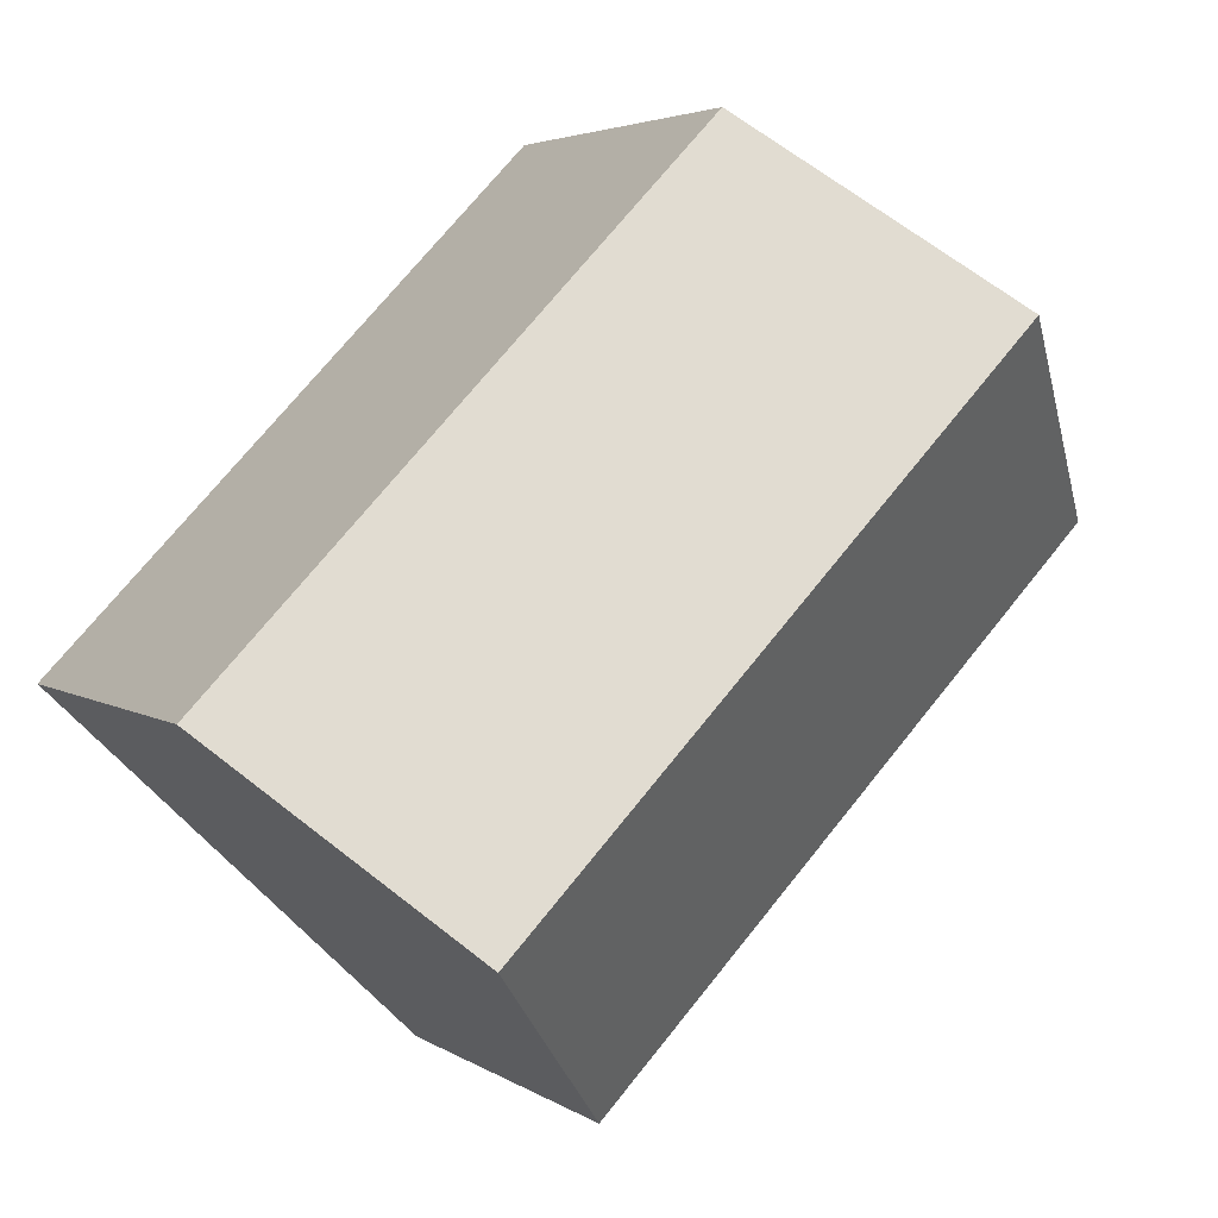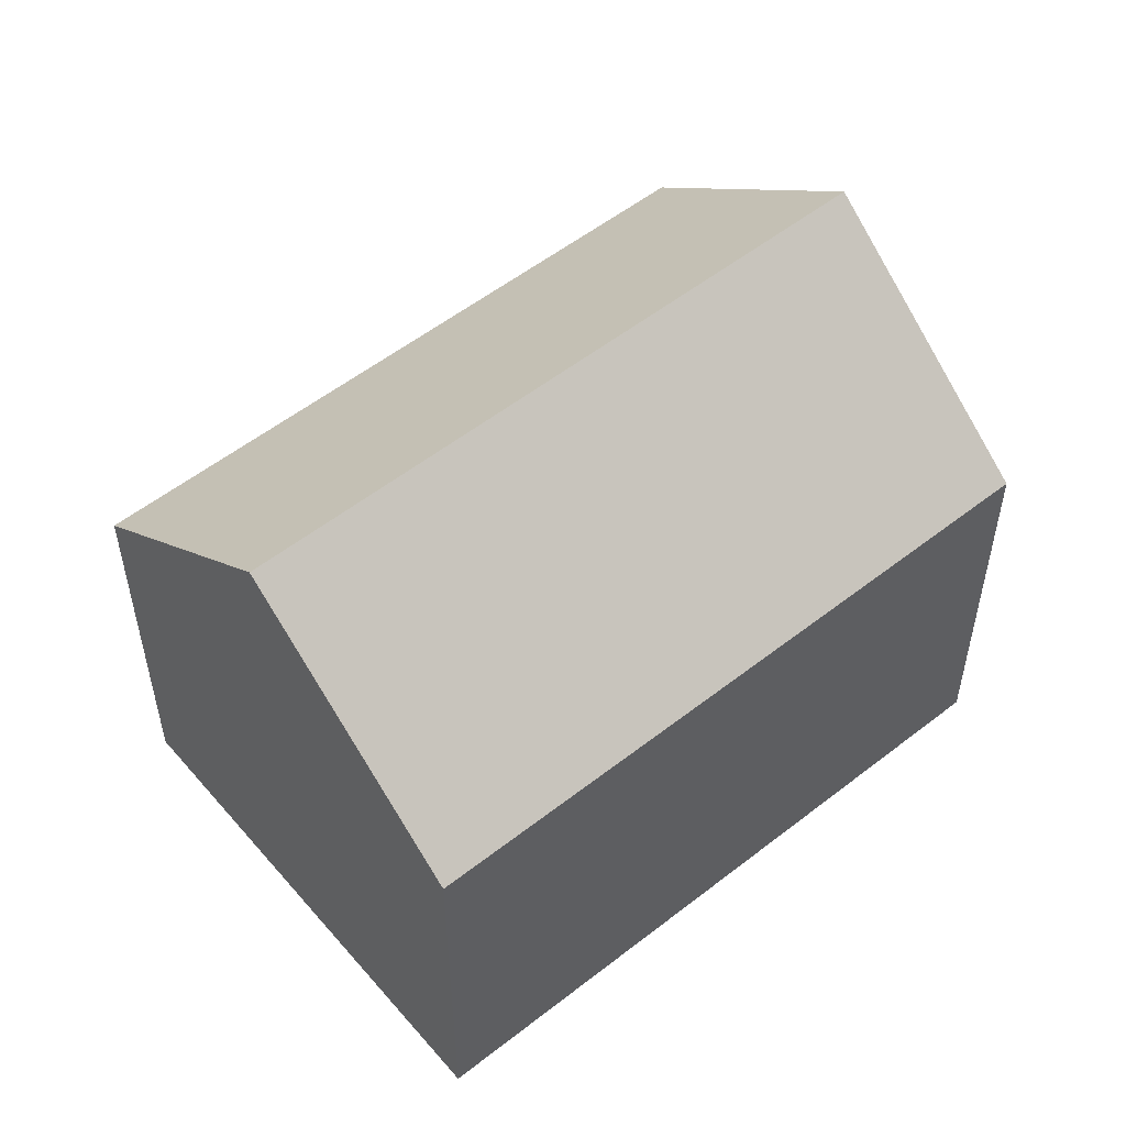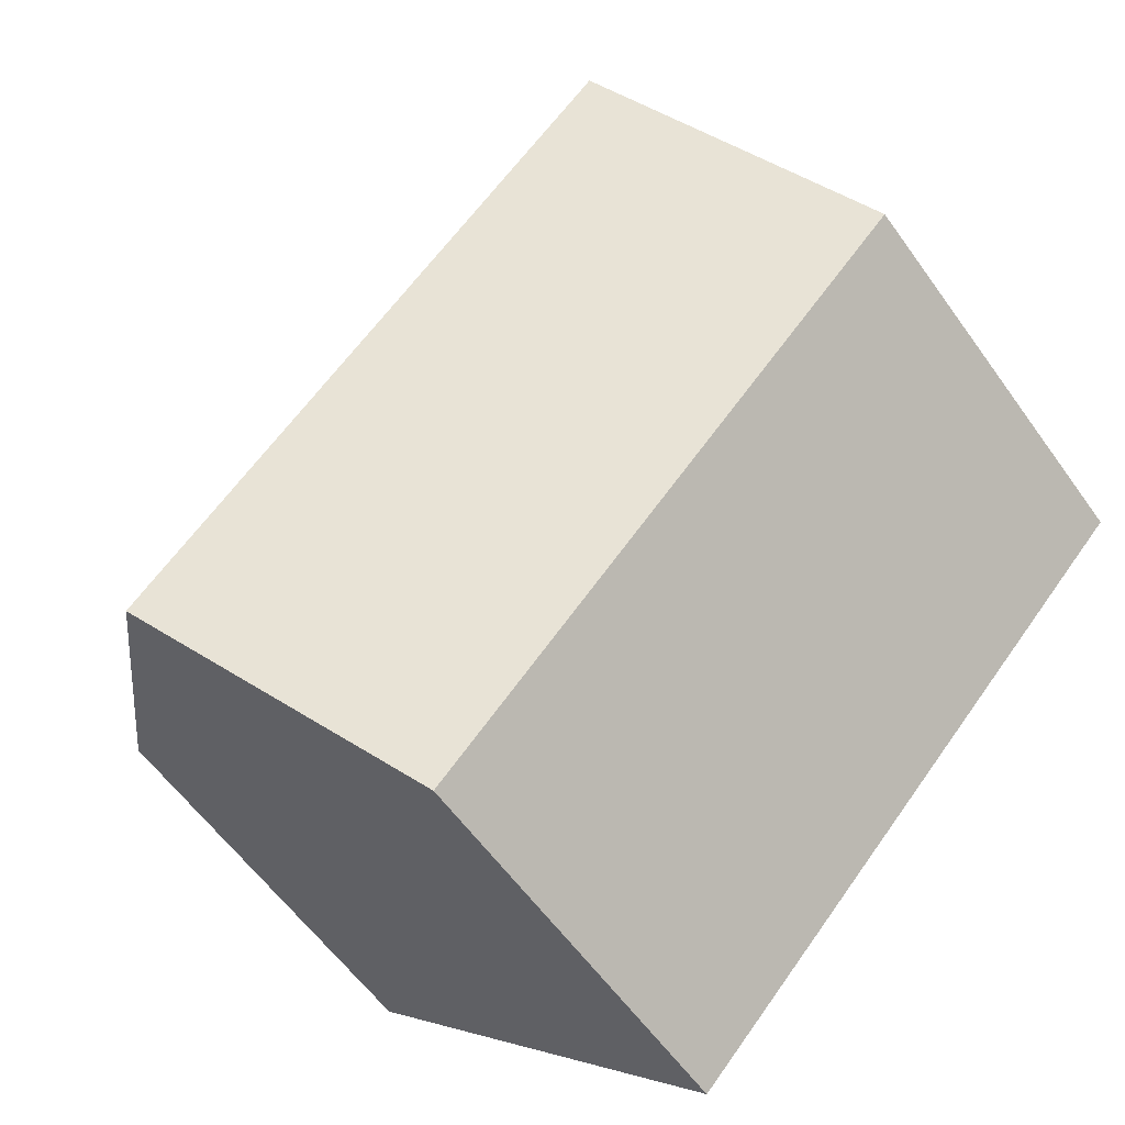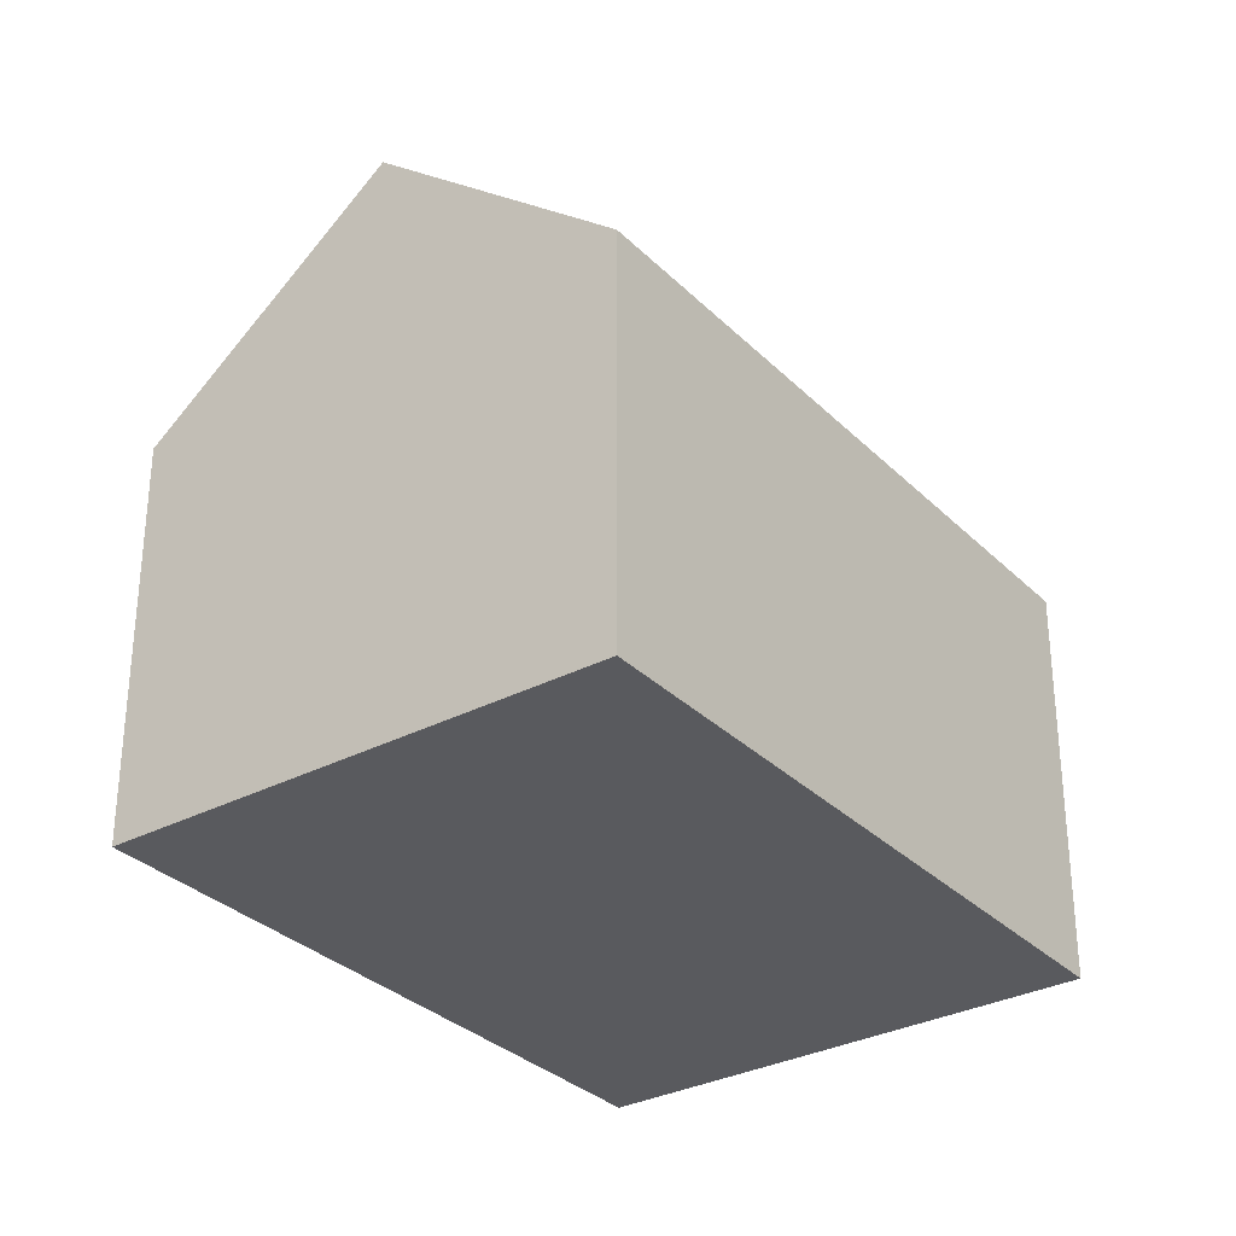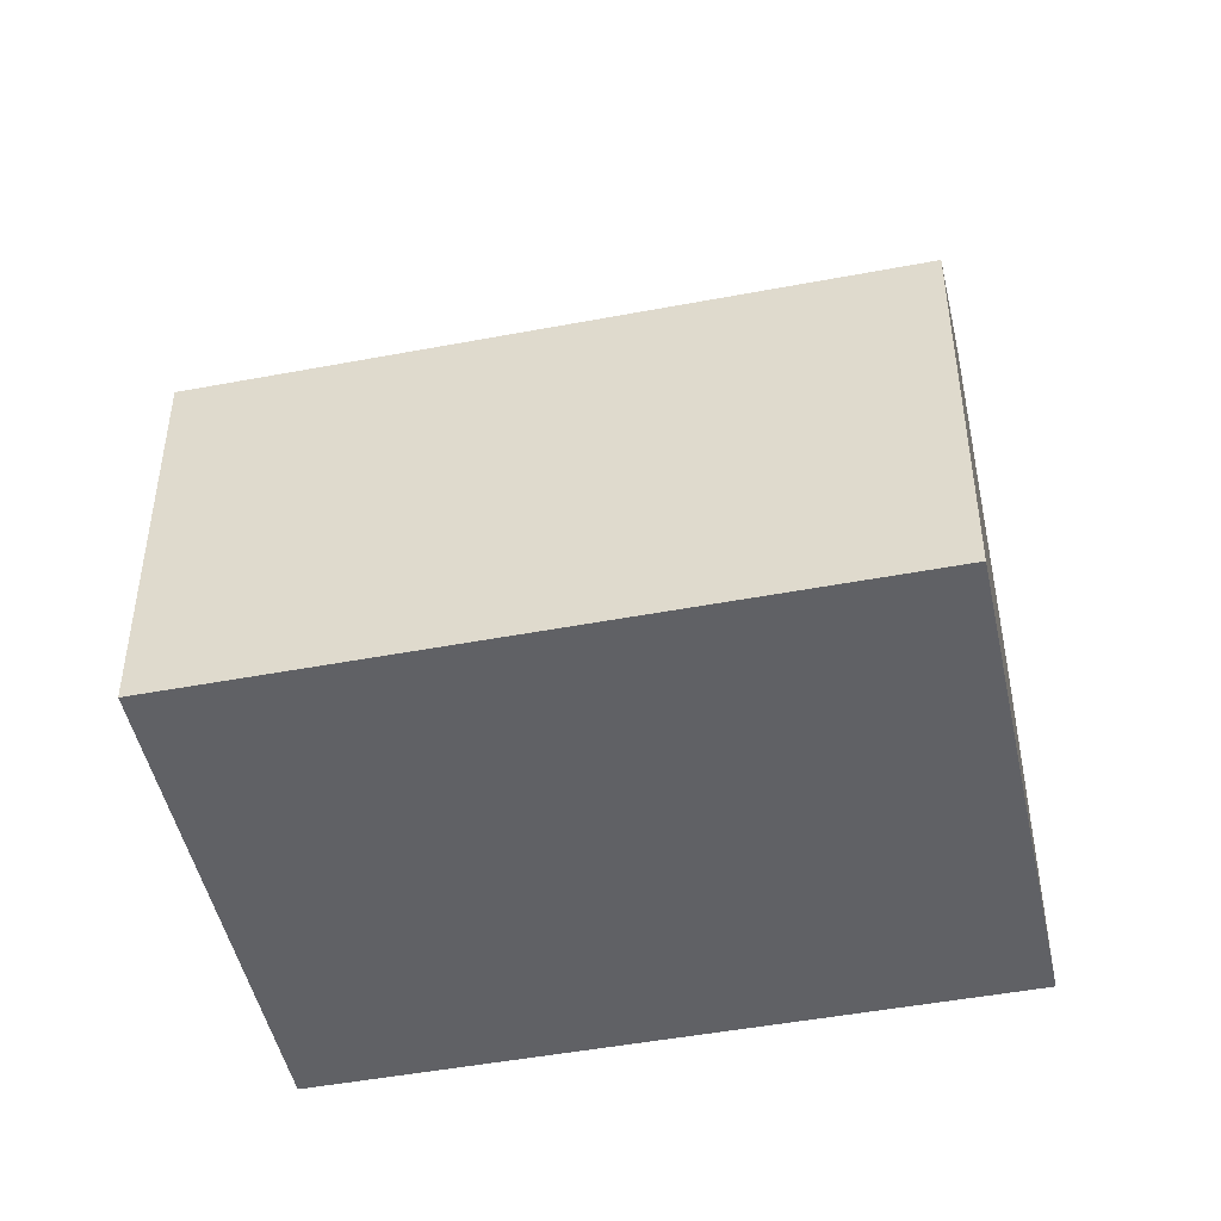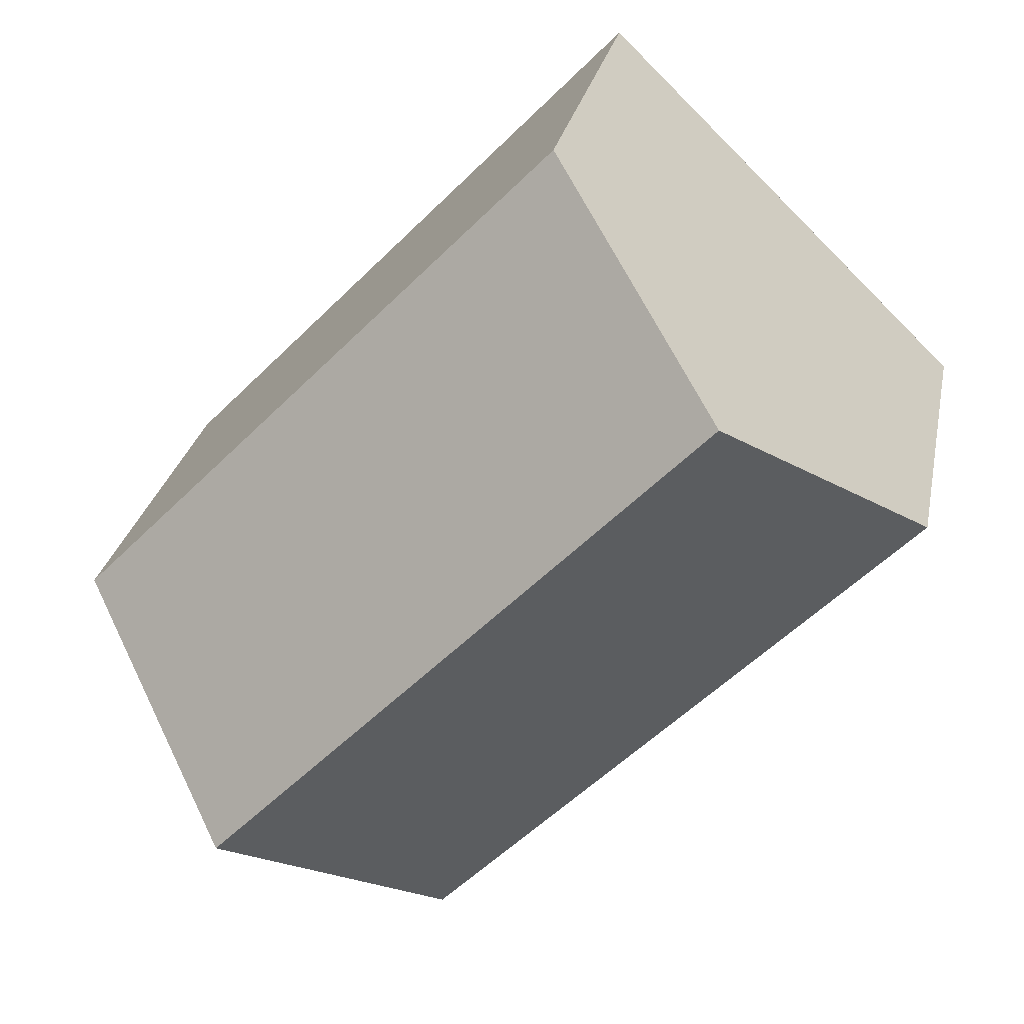
<metadata>
{"format":"obj","ext":"obj","renderer":"f3d","projection":"perspective","resolution":1024,"background":"white","views":[{"elev":3.7,"azim":153.5,"up":"+Z"},{"elev":54.6,"azim":6.3,"up":"+Y"},{"elev":-58.6,"azim":-144.8,"up":"+Z"},{"elev":-31.7,"azim":172.4,"up":"+Y"},{"elev":-47.7,"azim":58.0,"up":"+Y"},{"elev":26.7,"azim":-169.0,"up":"+Z"}]}
</metadata>
<code>
v  5.3 4.739 -2.56
v  2.92 3.144 2.82
v  6.76 3.144 -1.15
v  1.46 4.739 1.41
v  3.84 3.144 -3.97
v  0 3.144 1.925e-16
v  3.84 2.431e-16 -3.97
v  0 0 0
v  2.92 -1.727e-16 2.82
v  1.46 -8.634e-17 1.41
v  6.76 7.042e-17 -1.15
v  5.3 1.568e-16 -2.56
g defaultobject
f 1 2 3
f 2 1 4
f 5 4 1
f 4 5 6
f 7 6 5
f 6 7 8
f 6 2 4
f 2 6 8
f 2 8 9
f 9 8 10
f 9 3 2
f 3 9 11
f 3 5 1
f 5 3 7
f 7 3 12
f 12 3 11
f 7 10 8
f 10 7 12
f 10 12 9
f 9 12 11

</code>
